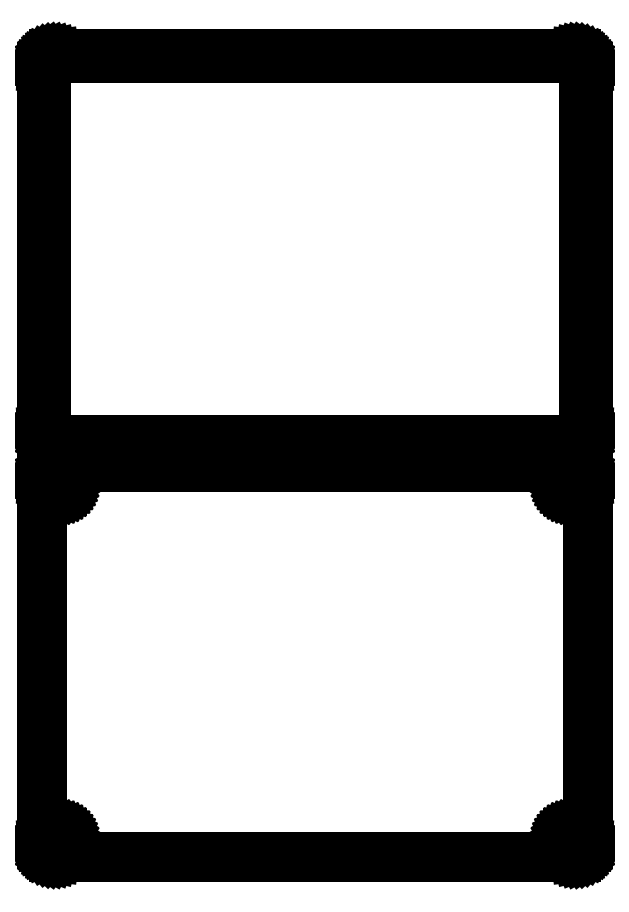
<metadata>
{"format":"dxf","ext":"dxf","renderer":"ezdxf+matplotlib","layout":"modelspace","background":"white","min_lineweight":24,"dpi":150}
</metadata>
<code>
0
SECTION
2
ENTITIES
0
LINE
8
0
10
100.9
20
243.1
11
101.5
21
243.2
0
LINE
8
0
10
101.5
20
243.2
11
102.1
21
243.5
0
LINE
8
0
10
102.1
20
243.5
11
102.7
21
243.8
0
LINE
8
0
10
102.7
20
243.8
11
103.2
21
244.1
0
LINE
8
0
10
103.2
20
244.1
11
103.6
21
244.6
0
LINE
8
0
10
103.6
20
244.6
11
104
21
245.1
0
LINE
8
0
10
104
20
245.1
11
104.4
21
245.6
0
LINE
8
0
10
104.4
20
245.6
11
104.6
21
246.2
0
LINE
8
0
10
104.6
20
246.2
11
104.8
21
246.8
0
LINE
8
0
10
104.8
20
246.8
11
105
21
247.4
0
LINE
8
0
10
105
20
247.4
11
105
21
248
0
LINE
8
0
10
105
20
248
11
105
21
388
0
LINE
8
0
10
105
20
388
11
105
21
388.6
0
LINE
8
0
10
105
20
388.6
11
104.8
21
389.2
0
LINE
8
0
10
104.8
20
389.2
11
104.6
21
389.8
0
LINE
8
0
10
104.6
20
389.8
11
104.4
21
390.4
0
LINE
8
0
10
104.4
20
390.4
11
104
21
390.9
0
LINE
8
0
10
104
20
390.9
11
103.6
21
391.4
0
LINE
8
0
10
103.6
20
391.4
11
103.2
21
391.9
0
LINE
8
0
10
103.2
20
391.9
11
102.7
21
392.2
0
LINE
8
0
10
102.7
20
392.2
11
102.1
21
392.5
0
LINE
8
0
10
102.1
20
392.5
11
101.5
21
392.8
0
LINE
8
0
10
101.5
20
392.8
11
100.9
21
392.9
0
LINE
8
0
10
100.9
20
392.9
11
100.3
21
393
0
LINE
8
0
10
100.3
20
393
11
-100.3
21
393
0
LINE
8
0
10
-100.3
20
393
11
-100.9
21
392.9
0
LINE
8
0
10
-100.9
20
392.9
11
-101.5
21
392.8
0
LINE
8
0
10
-101.5
20
392.8
11
-102.1
21
392.5
0
LINE
8
0
10
-102.1
20
392.5
11
-102.7
21
392.2
0
LINE
8
0
10
-102.7
20
392.2
11
-103.2
21
391.9
0
LINE
8
0
10
-103.2
20
391.9
11
-103.6
21
391.4
0
LINE
8
0
10
-103.6
20
391.4
11
-104
21
390.9
0
LINE
8
0
10
-104
20
390.9
11
-104.4
21
390.4
0
LINE
8
0
10
-104.4
20
390.4
11
-104.6
21
389.8
0
LINE
8
0
10
-104.6
20
389.8
11
-104.8
21
389.2
0
LINE
8
0
10
-104.8
20
389.2
11
-105
21
388.6
0
LINE
8
0
10
-105
20
388.6
11
-105
21
388
0
LINE
8
0
10
-105
20
388
11
-105
21
248
0
LINE
8
0
10
-105
20
248
11
-105
21
247.4
0
LINE
8
0
10
-105
20
247.4
11
-104.8
21
246.8
0
LINE
8
0
10
-104.8
20
246.8
11
-104.6
21
246.2
0
LINE
8
0
10
-104.6
20
246.2
11
-104.4
21
245.6
0
LINE
8
0
10
-104.4
20
245.6
11
-104
21
245.1
0
LINE
8
0
10
-104
20
245.1
11
-103.6
21
244.6
0
LINE
8
0
10
-103.6
20
244.6
11
-103.2
21
244.1
0
LINE
8
0
10
-103.2
20
244.1
11
-102.7
21
243.8
0
LINE
8
0
10
-102.7
20
243.8
11
-102.1
21
243.5
0
LINE
8
0
10
-102.1
20
243.5
11
-101.5
21
243.2
0
LINE
8
0
10
-101.5
20
243.2
11
-100.9
21
243.1
0
LINE
8
0
10
-100.9
20
243.1
11
-100.3
21
243
0
LINE
8
0
10
-100.3
20
243
11
100.3
21
243
0
LINE
8
0
10
100.3
20
243
11
100.9
21
243.1
0
LINE
8
0
10
-99.99
20
244.4
11
-100.5
21
244.4
0
LINE
8
0
10
-100.5
20
244.4
11
-100.9
21
244.6
0
LINE
8
0
10
-100.9
20
244.6
11
-101.4
21
244.7
0
LINE
8
0
10
-101.4
20
244.7
11
-101.8
21
245
0
LINE
8
0
10
-101.8
20
245
11
-102.2
21
245.3
0
LINE
8
0
10
-102.2
20
245.3
11
-102.6
21
245.6
0
LINE
8
0
10
-102.6
20
245.6
11
-102.9
21
246
0
LINE
8
0
10
-102.9
20
246
11
-103.1
21
246.4
0
LINE
8
0
10
-103.1
20
246.4
11
-103.3
21
246.8
0
LINE
8
0
10
-103.3
20
246.8
11
-103.5
21
247.3
0
LINE
8
0
10
-103.5
20
247.3
11
-103.6
21
247.8
0
LINE
8
0
10
-103.6
20
247.8
11
-103.6
21
248.2
0
LINE
8
0
10
-103.6
20
248.2
11
-103.6
21
387.8
0
LINE
8
0
10
-103.6
20
387.8
11
-103.6
21
388.2
0
LINE
8
0
10
-103.6
20
388.2
11
-103.5
21
388.7
0
LINE
8
0
10
-103.5
20
388.7
11
-103.3
21
389.2
0
LINE
8
0
10
-103.3
20
389.2
11
-103.1
21
389.6
0
LINE
8
0
10
-103.1
20
389.6
11
-102.9
21
390
0
LINE
8
0
10
-102.9
20
390
11
-102.6
21
390.4
0
LINE
8
0
10
-102.6
20
390.4
11
-102.2
21
390.7
0
LINE
8
0
10
-102.2
20
390.7
11
-101.8
21
391
0
LINE
8
0
10
-101.8
20
391
11
-101.4
21
391.3
0
LINE
8
0
10
-101.4
20
391.3
11
-100.9
21
391.4
0
LINE
8
0
10
-100.9
20
391.4
11
-100.5
21
391.6
0
LINE
8
0
10
-100.5
20
391.6
11
-99.99
21
391.6
0
LINE
8
0
10
-99.99
20
391.6
11
99.99
21
391.6
0
LINE
8
0
10
99.99
20
391.6
11
100.5
21
391.6
0
LINE
8
0
10
100.5
20
391.6
11
100.9
21
391.4
0
LINE
8
0
10
100.9
20
391.4
11
101.4
21
391.3
0
LINE
8
0
10
101.4
20
391.3
11
101.8
21
391
0
LINE
8
0
10
101.8
20
391
11
102.2
21
390.7
0
LINE
8
0
10
102.2
20
390.7
11
102.6
21
390.4
0
LINE
8
0
10
102.6
20
390.4
11
102.9
21
390
0
LINE
8
0
10
102.9
20
390
11
103.1
21
389.6
0
LINE
8
0
10
103.1
20
389.6
11
103.3
21
389.2
0
LINE
8
0
10
103.3
20
389.2
11
103.5
21
388.7
0
LINE
8
0
10
103.5
20
388.7
11
103.6
21
388.2
0
LINE
8
0
10
103.6
20
388.2
11
103.6
21
387.8
0
LINE
8
0
10
103.6
20
387.8
11
103.6
21
248.2
0
LINE
8
0
10
103.6
20
248.2
11
103.6
21
247.8
0
LINE
8
0
10
103.6
20
247.8
11
103.5
21
247.3
0
LINE
8
0
10
103.5
20
247.3
11
103.3
21
246.8
0
LINE
8
0
10
103.3
20
246.8
11
103.1
21
246.4
0
LINE
8
0
10
103.1
20
246.4
11
102.9
21
246
0
LINE
8
0
10
102.9
20
246
11
102.6
21
245.6
0
LINE
8
0
10
102.6
20
245.6
11
102.2
21
245.3
0
LINE
8
0
10
102.2
20
245.3
11
101.8
21
245
0
LINE
8
0
10
101.8
20
245
11
101.4
21
244.7
0
LINE
8
0
10
101.4
20
244.7
11
100.9
21
244.6
0
LINE
8
0
10
100.9
20
244.6
11
100.5
21
244.4
0
LINE
8
0
10
100.5
20
244.4
11
99.99
21
244.4
0
LINE
8
0
10
99.99
20
244.4
11
-99.99
21
244.4
0
LINE
8
0
10
100.9
20
84.09
11
101.5
21
84.24
0
LINE
8
0
10
101.5
20
84.24
11
102.1
21
84.48
0
LINE
8
0
10
102.1
20
84.48
11
102.7
21
84.78
0
LINE
8
0
10
102.7
20
84.78
11
103.2
21
85.15
0
LINE
8
0
10
103.2
20
85.15
11
103.6
21
85.58
0
LINE
8
0
10
103.6
20
85.58
11
104
21
86.06
0
LINE
8
0
10
104
20
86.06
11
104.4
21
86.59
0
LINE
8
0
10
104.4
20
86.59
11
104.6
21
87.16
0
LINE
8
0
10
104.6
20
87.16
11
104.8
21
87.76
0
LINE
8
0
10
104.8
20
87.76
11
105
21
88.37
0
LINE
8
0
10
105
20
88.37
11
105
21
89
0
LINE
8
0
10
105
20
89
11
105
21
229
0
LINE
8
0
10
105
20
229
11
105
21
229.6
0
LINE
8
0
10
105
20
229.6
11
104.8
21
230.2
0
LINE
8
0
10
104.8
20
230.2
11
104.6
21
230.8
0
LINE
8
0
10
104.6
20
230.8
11
104.4
21
231.4
0
LINE
8
0
10
104.4
20
231.4
11
104
21
231.9
0
LINE
8
0
10
104
20
231.9
11
103.6
21
232.4
0
LINE
8
0
10
103.6
20
232.4
11
103.2
21
232.9
0
LINE
8
0
10
103.2
20
232.9
11
102.7
21
233.2
0
LINE
8
0
10
102.7
20
233.2
11
102.1
21
233.5
0
LINE
8
0
10
102.1
20
233.5
11
101.5
21
233.8
0
LINE
8
0
10
101.5
20
233.8
11
100.9
21
233.9
0
LINE
8
0
10
100.9
20
233.9
11
100.3
21
234
0
LINE
8
0
10
100.3
20
234
11
-100.3
21
234
0
LINE
8
0
10
-100.3
20
234
11
-100.9
21
233.9
0
LINE
8
0
10
-100.9
20
233.9
11
-101.5
21
233.8
0
LINE
8
0
10
-101.5
20
233.8
11
-102.1
21
233.5
0
LINE
8
0
10
-102.1
20
233.5
11
-102.7
21
233.2
0
LINE
8
0
10
-102.7
20
233.2
11
-103.2
21
232.9
0
LINE
8
0
10
-103.2
20
232.9
11
-103.6
21
232.4
0
LINE
8
0
10
-103.6
20
232.4
11
-104
21
231.9
0
LINE
8
0
10
-104
20
231.9
11
-104.4
21
231.4
0
LINE
8
0
10
-104.4
20
231.4
11
-104.6
21
230.8
0
LINE
8
0
10
-104.6
20
230.8
11
-104.8
21
230.2
0
LINE
8
0
10
-104.8
20
230.2
11
-105
21
229.6
0
LINE
8
0
10
-105
20
229.6
11
-105
21
229
0
LINE
8
0
10
-105
20
229
11
-105
21
89
0
LINE
8
0
10
-105
20
89
11
-105
21
88.37
0
LINE
8
0
10
-105
20
88.37
11
-104.8
21
87.76
0
LINE
8
0
10
-104.8
20
87.76
11
-104.6
21
87.16
0
LINE
8
0
10
-104.6
20
87.16
11
-104.4
21
86.59
0
LINE
8
0
10
-104.4
20
86.59
11
-104
21
86.06
0
LINE
8
0
10
-104
20
86.06
11
-103.6
21
85.58
0
LINE
8
0
10
-103.6
20
85.58
11
-103.2
21
85.15
0
LINE
8
0
10
-103.2
20
85.15
11
-102.7
21
84.78
0
LINE
8
0
10
-102.7
20
84.78
11
-102.1
21
84.48
0
LINE
8
0
10
-102.1
20
84.48
11
-101.5
21
84.24
0
LINE
8
0
10
-101.5
20
84.24
11
-100.9
21
84.09
0
LINE
8
0
10
-100.9
20
84.09
11
-100.3
21
84.01
0
LINE
8
0
10
-100.3
20
84.01
11
100.3
21
84.01
0
LINE
8
0
10
100.3
20
84.01
11
100.9
21
84.09
0
LINE
8
0
10
97.39
20
224.7
11
97.16
21
224.7
0
LINE
8
0
10
97.16
20
224.7
11
96.94
21
224.8
0
LINE
8
0
10
96.94
20
224.8
11
96.73
21
224.9
0
LINE
8
0
10
96.73
20
224.9
11
96.54
21
225
0
LINE
8
0
10
96.54
20
225
11
96.35
21
225.1
0
LINE
8
0
10
96.35
20
225.1
11
96.19
21
225.3
0
LINE
8
0
10
96.19
20
225.3
11
96.04
21
225.4
0
LINE
8
0
10
96.04
20
225.4
11
95.92
21
225.6
0
LINE
8
0
10
95.92
20
225.6
11
95.83
21
225.8
0
LINE
8
0
10
95.83
20
225.8
11
95.76
21
226.1
0
LINE
8
0
10
95.76
20
226.1
11
95.71
21
226.3
0
LINE
8
0
10
95.71
20
226.3
11
95.7
21
226.5
0
LINE
8
0
10
95.7
20
226.5
11
95.71
21
226.7
0
LINE
8
0
10
95.71
20
226.7
11
95.76
21
226.9
0
LINE
8
0
10
95.76
20
226.9
11
95.83
21
227.2
0
LINE
8
0
10
95.83
20
227.2
11
95.92
21
227.4
0
LINE
8
0
10
95.92
20
227.4
11
96.04
21
227.6
0
LINE
8
0
10
96.04
20
227.6
11
96.19
21
227.7
0
LINE
8
0
10
96.19
20
227.7
11
96.35
21
227.9
0
LINE
8
0
10
96.35
20
227.9
11
96.54
21
228
0
LINE
8
0
10
96.54
20
228
11
96.73
21
228.1
0
LINE
8
0
10
96.73
20
228.1
11
96.94
21
228.2
0
LINE
8
0
10
96.94
20
228.2
11
97.16
21
228.3
0
LINE
8
0
10
97.16
20
228.3
11
97.39
21
228.3
0
LINE
8
0
10
97.39
20
228.3
11
97.61
21
228.3
0
LINE
8
0
10
97.61
20
228.3
11
97.84
21
228.3
0
LINE
8
0
10
97.84
20
228.3
11
98.06
21
228.2
0
LINE
8
0
10
98.06
20
228.2
11
98.27
21
228.1
0
LINE
8
0
10
98.27
20
228.1
11
98.46
21
228
0
LINE
8
0
10
98.46
20
228
11
98.65
21
227.9
0
LINE
8
0
10
98.65
20
227.9
11
98.81
21
227.7
0
LINE
8
0
10
98.81
20
227.7
11
98.96
21
227.6
0
LINE
8
0
10
98.96
20
227.6
11
99.08
21
227.4
0
LINE
8
0
10
99.08
20
227.4
11
99.17
21
227.2
0
LINE
8
0
10
99.17
20
227.2
11
99.24
21
226.9
0
LINE
8
0
10
99.24
20
226.9
11
99.29
21
226.7
0
LINE
8
0
10
99.29
20
226.7
11
99.3
21
226.5
0
LINE
8
0
10
99.3
20
226.5
11
99.29
21
226.3
0
LINE
8
0
10
99.29
20
226.3
11
99.24
21
226.1
0
LINE
8
0
10
99.24
20
226.1
11
99.17
21
225.8
0
LINE
8
0
10
99.17
20
225.8
11
99.08
21
225.6
0
LINE
8
0
10
99.08
20
225.6
11
98.96
21
225.4
0
LINE
8
0
10
98.96
20
225.4
11
98.81
21
225.3
0
LINE
8
0
10
98.81
20
225.3
11
98.65
21
225.1
0
LINE
8
0
10
98.65
20
225.1
11
98.46
21
225
0
LINE
8
0
10
98.46
20
225
11
98.27
21
224.9
0
LINE
8
0
10
98.27
20
224.9
11
98.06
21
224.8
0
LINE
8
0
10
98.06
20
224.8
11
97.84
21
224.7
0
LINE
8
0
10
97.84
20
224.7
11
97.61
21
224.7
0
LINE
8
0
10
97.61
20
224.7
11
97.39
21
224.7
0
LINE
8
0
10
-97.61
20
224.7
11
-97.84
21
224.7
0
LINE
8
0
10
-97.84
20
224.7
11
-98.06
21
224.8
0
LINE
8
0
10
-98.06
20
224.8
11
-98.27
21
224.9
0
LINE
8
0
10
-98.27
20
224.9
11
-98.46
21
225
0
LINE
8
0
10
-98.46
20
225
11
-98.65
21
225.1
0
LINE
8
0
10
-98.65
20
225.1
11
-98.81
21
225.3
0
LINE
8
0
10
-98.81
20
225.3
11
-98.96
21
225.4
0
LINE
8
0
10
-98.96
20
225.4
11
-99.08
21
225.6
0
LINE
8
0
10
-99.08
20
225.6
11
-99.17
21
225.8
0
LINE
8
0
10
-99.17
20
225.8
11
-99.24
21
226.1
0
LINE
8
0
10
-99.24
20
226.1
11
-99.29
21
226.3
0
LINE
8
0
10
-99.29
20
226.3
11
-99.3
21
226.5
0
LINE
8
0
10
-99.3
20
226.5
11
-99.29
21
226.7
0
LINE
8
0
10
-99.29
20
226.7
11
-99.24
21
226.9
0
LINE
8
0
10
-99.24
20
226.9
11
-99.17
21
227.2
0
LINE
8
0
10
-99.17
20
227.2
11
-99.08
21
227.4
0
LINE
8
0
10
-99.08
20
227.4
11
-98.96
21
227.6
0
LINE
8
0
10
-98.96
20
227.6
11
-98.81
21
227.7
0
LINE
8
0
10
-98.81
20
227.7
11
-98.65
21
227.9
0
LINE
8
0
10
-98.65
20
227.9
11
-98.46
21
228
0
LINE
8
0
10
-98.46
20
228
11
-98.27
21
228.1
0
LINE
8
0
10
-98.27
20
228.1
11
-98.06
21
228.2
0
LINE
8
0
10
-98.06
20
228.2
11
-97.84
21
228.3
0
LINE
8
0
10
-97.84
20
228.3
11
-97.61
21
228.3
0
LINE
8
0
10
-97.61
20
228.3
11
-97.39
21
228.3
0
LINE
8
0
10
-97.39
20
228.3
11
-97.16
21
228.3
0
LINE
8
0
10
-97.16
20
228.3
11
-96.94
21
228.2
0
LINE
8
0
10
-96.94
20
228.2
11
-96.73
21
228.1
0
LINE
8
0
10
-96.73
20
228.1
11
-96.54
21
228
0
LINE
8
0
10
-96.54
20
228
11
-96.35
21
227.9
0
LINE
8
0
10
-96.35
20
227.9
11
-96.19
21
227.7
0
LINE
8
0
10
-96.19
20
227.7
11
-96.04
21
227.6
0
LINE
8
0
10
-96.04
20
227.6
11
-95.92
21
227.4
0
LINE
8
0
10
-95.92
20
227.4
11
-95.83
21
227.2
0
LINE
8
0
10
-95.83
20
227.2
11
-95.76
21
226.9
0
LINE
8
0
10
-95.76
20
226.9
11
-95.71
21
226.7
0
LINE
8
0
10
-95.71
20
226.7
11
-95.7
21
226.5
0
LINE
8
0
10
-95.7
20
226.5
11
-95.71
21
226.3
0
LINE
8
0
10
-95.71
20
226.3
11
-95.76
21
226.1
0
LINE
8
0
10
-95.76
20
226.1
11
-95.83
21
225.8
0
LINE
8
0
10
-95.83
20
225.8
11
-95.92
21
225.6
0
LINE
8
0
10
-95.92
20
225.6
11
-96.04
21
225.4
0
LINE
8
0
10
-96.04
20
225.4
11
-96.19
21
225.3
0
LINE
8
0
10
-96.19
20
225.3
11
-96.35
21
225.1
0
LINE
8
0
10
-96.35
20
225.1
11
-96.54
21
225
0
LINE
8
0
10
-96.54
20
225
11
-96.73
21
224.9
0
LINE
8
0
10
-96.73
20
224.9
11
-96.94
21
224.8
0
LINE
8
0
10
-96.94
20
224.8
11
-97.16
21
224.7
0
LINE
8
0
10
-97.16
20
224.7
11
-97.39
21
224.7
0
LINE
8
0
10
-97.39
20
224.7
11
-97.61
21
224.7
0
LINE
8
0
10
-97.61
20
89.7
11
-97.84
21
89.73
0
LINE
8
0
10
-97.84
20
89.73
11
-98.06
21
89.79
0
LINE
8
0
10
-98.06
20
89.79
11
-98.27
21
89.87
0
LINE
8
0
10
-98.27
20
89.87
11
-98.46
21
89.98
0
LINE
8
0
10
-98.46
20
89.98
11
-98.65
21
90.11
0
LINE
8
0
10
-98.65
20
90.11
11
-98.81
21
90.27
0
LINE
8
0
10
-98.81
20
90.27
11
-98.96
21
90.44
0
LINE
8
0
10
-98.96
20
90.44
11
-99.08
21
90.63
0
LINE
8
0
10
-99.08
20
90.63
11
-99.17
21
90.84
0
LINE
8
0
10
-99.17
20
90.84
11
-99.24
21
91.05
0
LINE
8
0
10
-99.24
20
91.05
11
-99.29
21
91.27
0
LINE
8
0
10
-99.29
20
91.27
11
-99.3
21
91.5
0
LINE
8
0
10
-99.3
20
91.5
11
-99.29
21
91.73
0
LINE
8
0
10
-99.29
20
91.73
11
-99.24
21
91.95
0
LINE
8
0
10
-99.24
20
91.95
11
-99.17
21
92.16
0
LINE
8
0
10
-99.17
20
92.16
11
-99.08
21
92.37
0
LINE
8
0
10
-99.08
20
92.37
11
-98.96
21
92.56
0
LINE
8
0
10
-98.96
20
92.56
11
-98.81
21
92.73
0
LINE
8
0
10
-98.81
20
92.73
11
-98.65
21
92.89
0
LINE
8
0
10
-98.65
20
92.89
11
-98.46
21
93.02
0
LINE
8
0
10
-98.46
20
93.02
11
-98.27
21
93.13
0
LINE
8
0
10
-98.27
20
93.13
11
-98.06
21
93.21
0
LINE
8
0
10
-98.06
20
93.21
11
-97.84
21
93.27
0
LINE
8
0
10
-97.84
20
93.27
11
-97.61
21
93.3
0
LINE
8
0
10
-97.61
20
93.3
11
-97.39
21
93.3
0
LINE
8
0
10
-97.39
20
93.3
11
-97.16
21
93.27
0
LINE
8
0
10
-97.16
20
93.27
11
-96.94
21
93.21
0
LINE
8
0
10
-96.94
20
93.21
11
-96.73
21
93.13
0
LINE
8
0
10
-96.73
20
93.13
11
-96.54
21
93.02
0
LINE
8
0
10
-96.54
20
93.02
11
-96.35
21
92.89
0
LINE
8
0
10
-96.35
20
92.89
11
-96.19
21
92.73
0
LINE
8
0
10
-96.19
20
92.73
11
-96.04
21
92.56
0
LINE
8
0
10
-96.04
20
92.56
11
-95.92
21
92.37
0
LINE
8
0
10
-95.92
20
92.37
11
-95.83
21
92.16
0
LINE
8
0
10
-95.83
20
92.16
11
-95.76
21
91.95
0
LINE
8
0
10
-95.76
20
91.95
11
-95.71
21
91.73
0
LINE
8
0
10
-95.71
20
91.73
11
-95.7
21
91.5
0
LINE
8
0
10
-95.7
20
91.5
11
-95.71
21
91.27
0
LINE
8
0
10
-95.71
20
91.27
11
-95.76
21
91.05
0
LINE
8
0
10
-95.76
20
91.05
11
-95.83
21
90.84
0
LINE
8
0
10
-95.83
20
90.84
11
-95.92
21
90.63
0
LINE
8
0
10
-95.92
20
90.63
11
-96.04
21
90.44
0
LINE
8
0
10
-96.04
20
90.44
11
-96.19
21
90.27
0
LINE
8
0
10
-96.19
20
90.27
11
-96.35
21
90.11
0
LINE
8
0
10
-96.35
20
90.11
11
-96.54
21
89.98
0
LINE
8
0
10
-96.54
20
89.98
11
-96.73
21
89.87
0
LINE
8
0
10
-96.73
20
89.87
11
-96.94
21
89.79
0
LINE
8
0
10
-96.94
20
89.79
11
-97.16
21
89.73
0
LINE
8
0
10
-97.16
20
89.73
11
-97.39
21
89.7
0
LINE
8
0
10
-97.39
20
89.7
11
-97.61
21
89.7
0
LINE
8
0
10
97.39
20
89.7
11
97.16
21
89.73
0
LINE
8
0
10
97.16
20
89.73
11
96.94
21
89.79
0
LINE
8
0
10
96.94
20
89.79
11
96.73
21
89.87
0
LINE
8
0
10
96.73
20
89.87
11
96.54
21
89.98
0
LINE
8
0
10
96.54
20
89.98
11
96.35
21
90.11
0
LINE
8
0
10
96.35
20
90.11
11
96.19
21
90.27
0
LINE
8
0
10
96.19
20
90.27
11
96.04
21
90.44
0
LINE
8
0
10
96.04
20
90.44
11
95.92
21
90.63
0
LINE
8
0
10
95.92
20
90.63
11
95.83
21
90.84
0
LINE
8
0
10
95.83
20
90.84
11
95.76
21
91.05
0
LINE
8
0
10
95.76
20
91.05
11
95.71
21
91.27
0
LINE
8
0
10
95.71
20
91.27
11
95.7
21
91.5
0
LINE
8
0
10
95.7
20
91.5
11
95.71
21
91.73
0
LINE
8
0
10
95.71
20
91.73
11
95.76
21
91.95
0
LINE
8
0
10
95.76
20
91.95
11
95.83
21
92.16
0
LINE
8
0
10
95.83
20
92.16
11
95.92
21
92.37
0
LINE
8
0
10
95.92
20
92.37
11
96.04
21
92.56
0
LINE
8
0
10
96.04
20
92.56
11
96.19
21
92.73
0
LINE
8
0
10
96.19
20
92.73
11
96.35
21
92.89
0
LINE
8
0
10
96.35
20
92.89
11
96.54
21
93.02
0
LINE
8
0
10
96.54
20
93.02
11
96.73
21
93.13
0
LINE
8
0
10
96.73
20
93.13
11
96.94
21
93.21
0
LINE
8
0
10
96.94
20
93.21
11
97.16
21
93.27
0
LINE
8
0
10
97.16
20
93.27
11
97.39
21
93.3
0
LINE
8
0
10
97.39
20
93.3
11
97.61
21
93.3
0
LINE
8
0
10
97.61
20
93.3
11
97.84
21
93.27
0
LINE
8
0
10
97.84
20
93.27
11
98.06
21
93.21
0
LINE
8
0
10
98.06
20
93.21
11
98.27
21
93.13
0
LINE
8
0
10
98.27
20
93.13
11
98.46
21
93.02
0
LINE
8
0
10
98.46
20
93.02
11
98.65
21
92.89
0
LINE
8
0
10
98.65
20
92.89
11
98.81
21
92.73
0
LINE
8
0
10
98.81
20
92.73
11
98.96
21
92.56
0
LINE
8
0
10
98.96
20
92.56
11
99.08
21
92.37
0
LINE
8
0
10
99.08
20
92.37
11
99.17
21
92.16
0
LINE
8
0
10
99.17
20
92.16
11
99.24
21
91.95
0
LINE
8
0
10
99.24
20
91.95
11
99.29
21
91.73
0
LINE
8
0
10
99.29
20
91.73
11
99.3
21
91.5
0
LINE
8
0
10
99.3
20
91.5
11
99.29
21
91.27
0
LINE
8
0
10
99.29
20
91.27
11
99.24
21
91.05
0
LINE
8
0
10
99.24
20
91.05
11
99.17
21
90.84
0
LINE
8
0
10
99.17
20
90.84
11
99.08
21
90.63
0
LINE
8
0
10
99.08
20
90.63
11
98.96
21
90.44
0
LINE
8
0
10
98.96
20
90.44
11
98.81
21
90.27
0
LINE
8
0
10
98.81
20
90.27
11
98.65
21
90.11
0
LINE
8
0
10
98.65
20
90.11
11
98.46
21
89.98
0
LINE
8
0
10
98.46
20
89.98
11
98.27
21
89.87
0
LINE
8
0
10
98.27
20
89.87
11
98.06
21
89.79
0
LINE
8
0
10
98.06
20
89.79
11
97.84
21
89.73
0
LINE
8
0
10
97.84
20
89.73
11
97.61
21
89.7
0
LINE
8
0
10
97.61
20
89.7
11
97.39
21
89.7
0
ENDSEC
0
EOF

</code>
